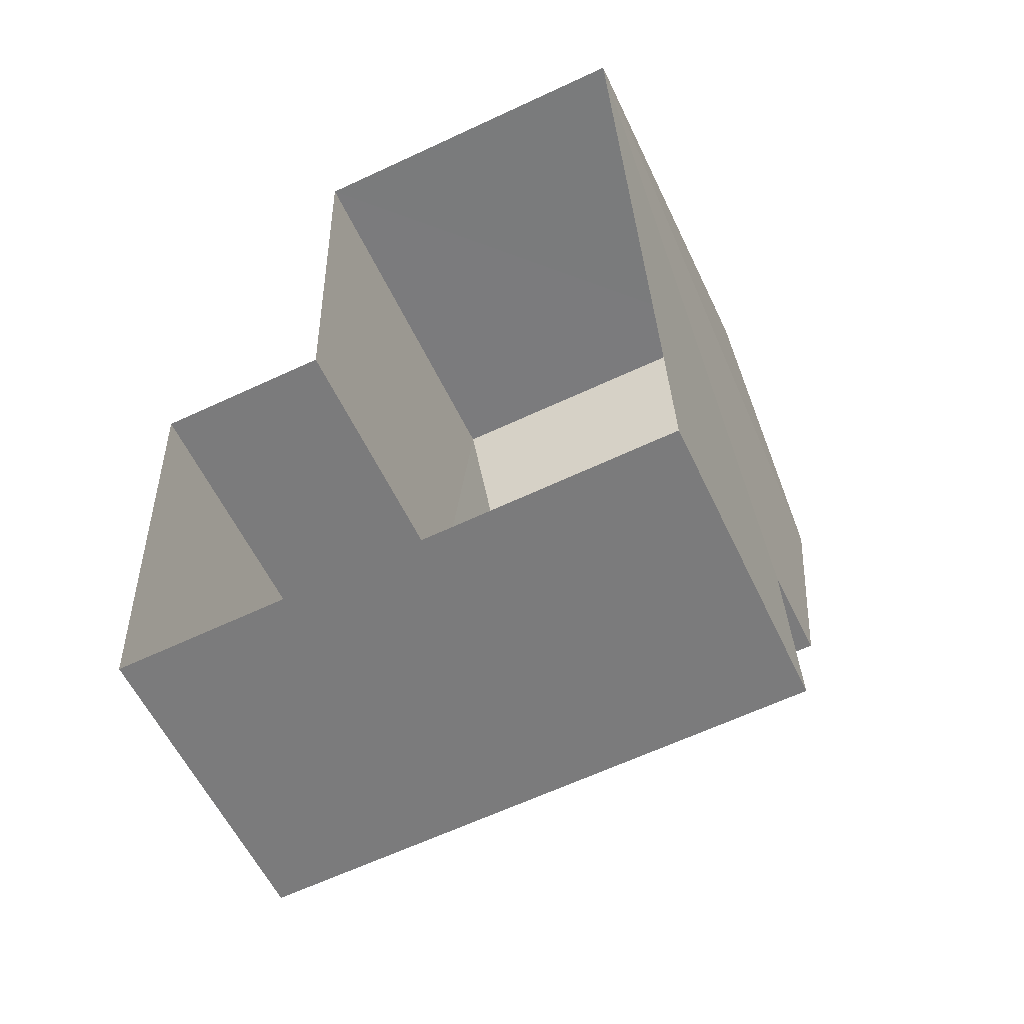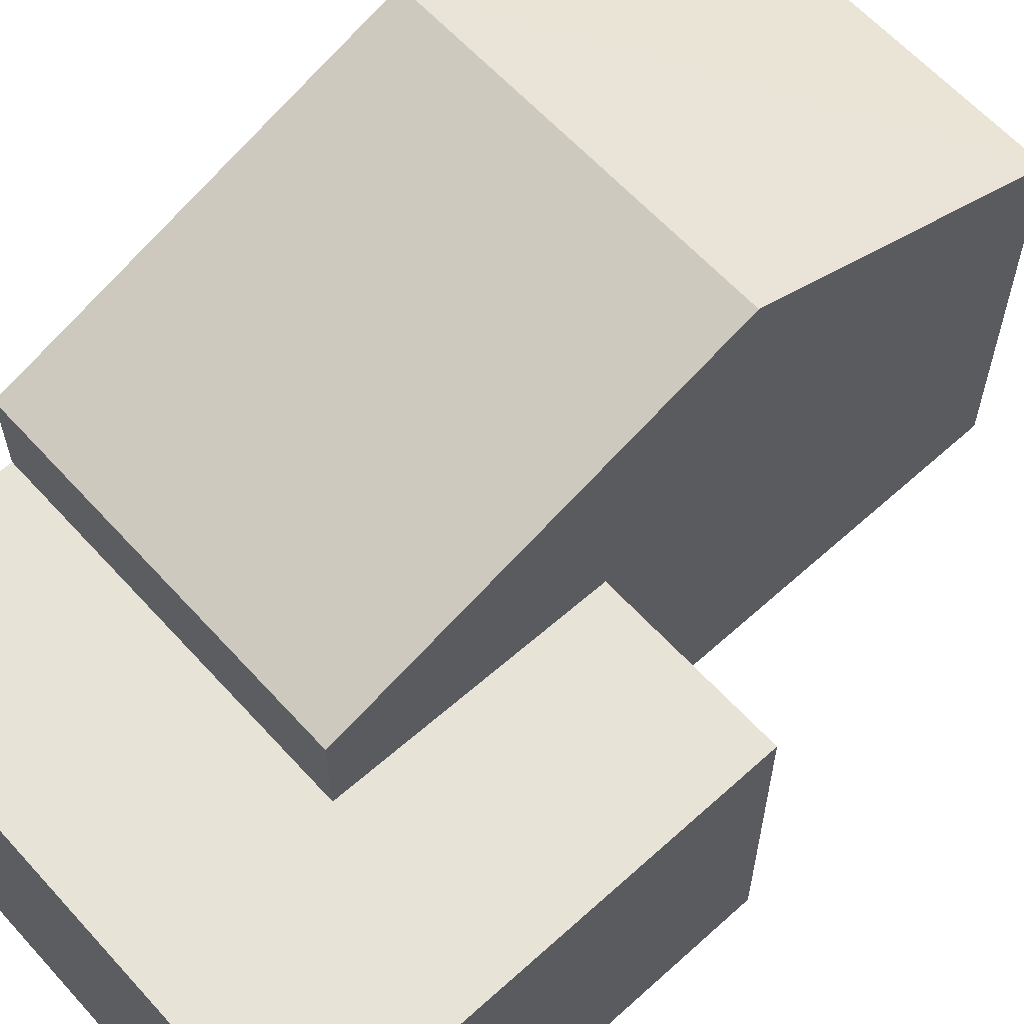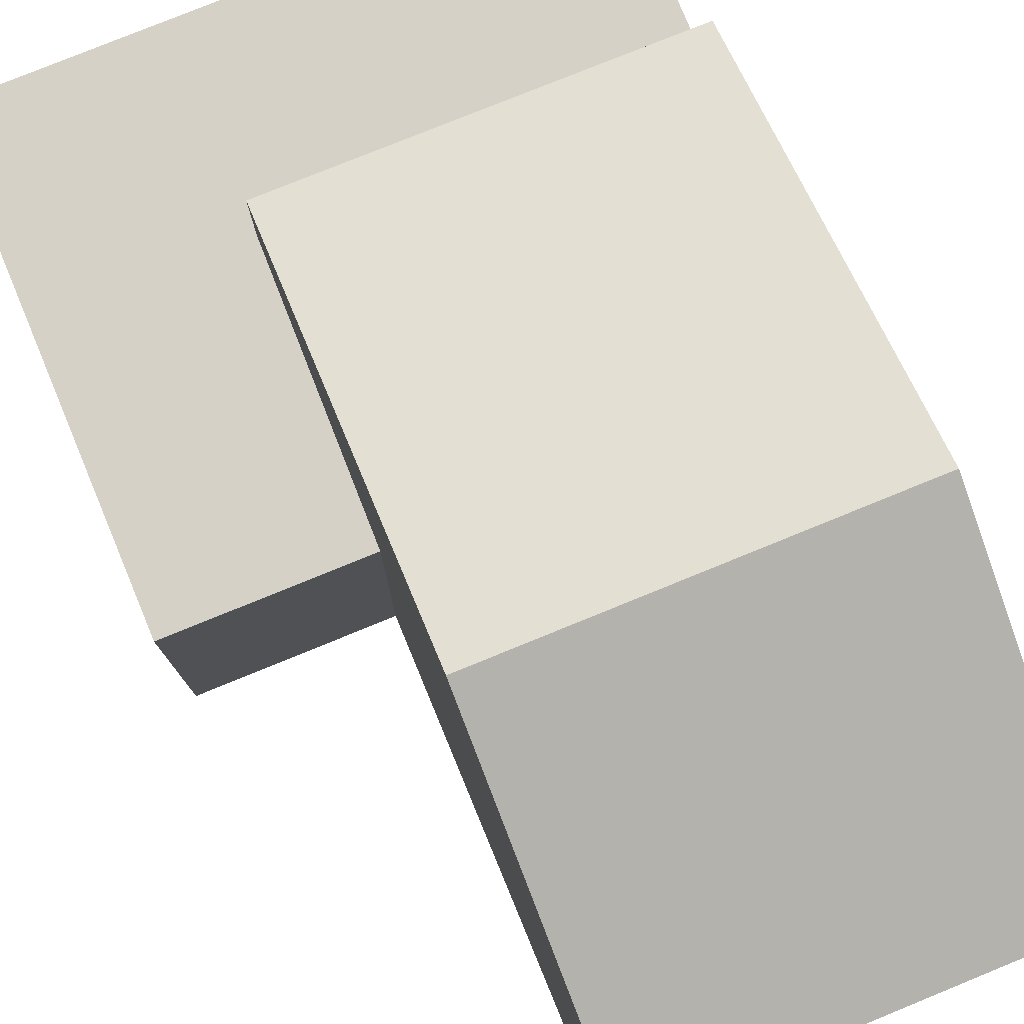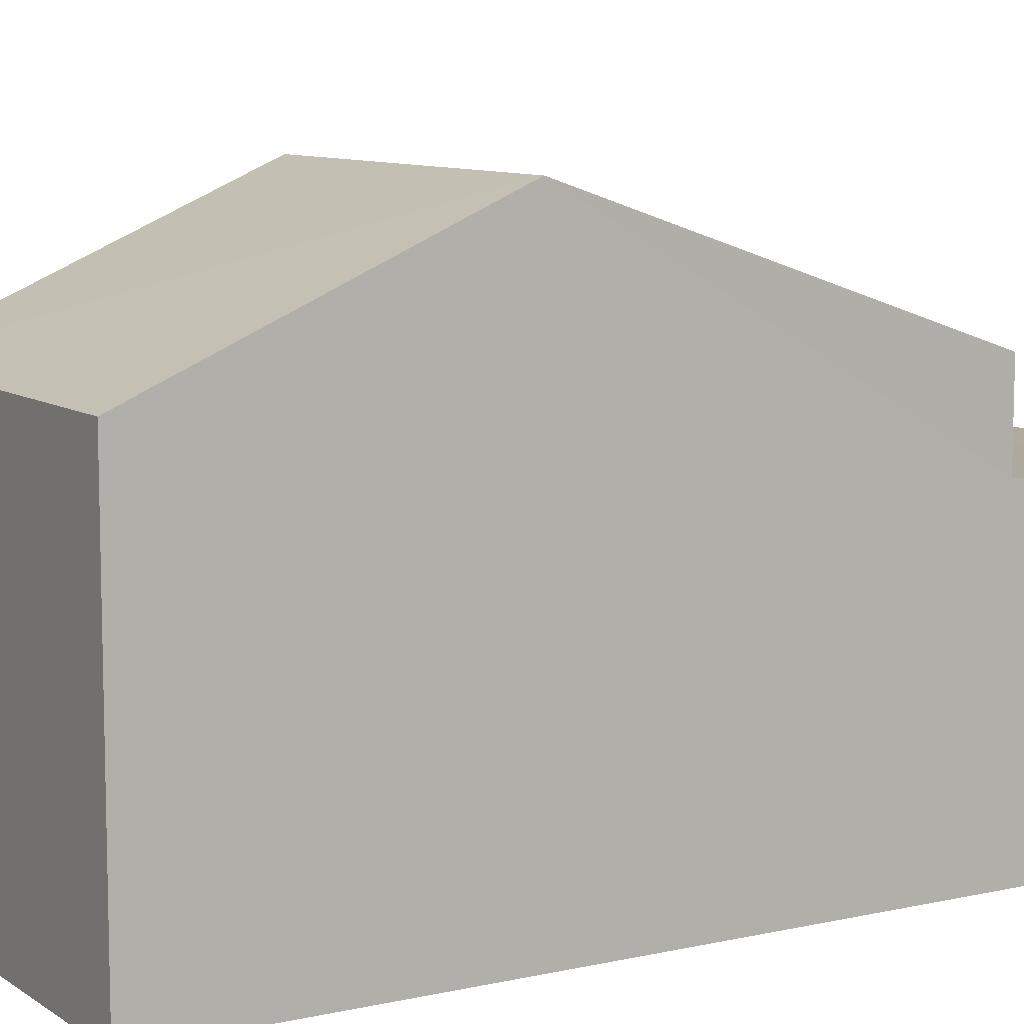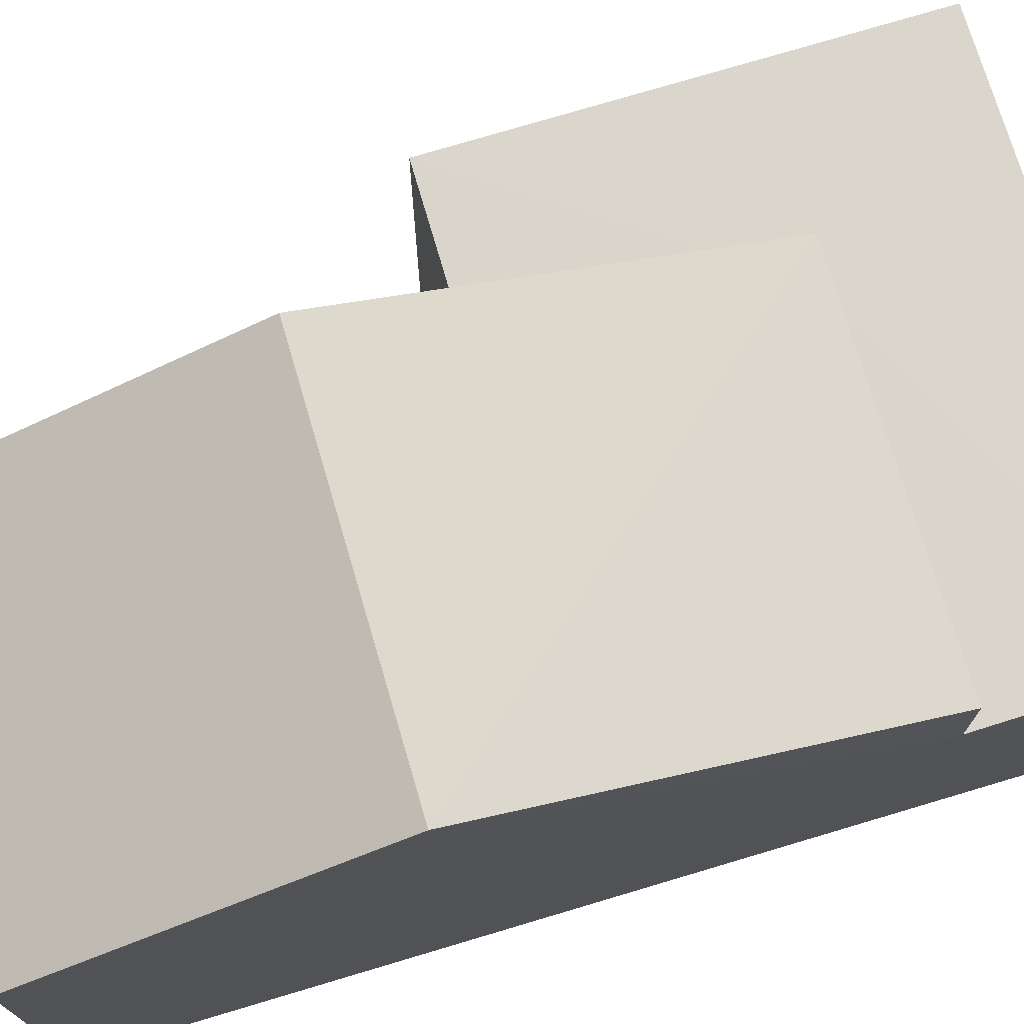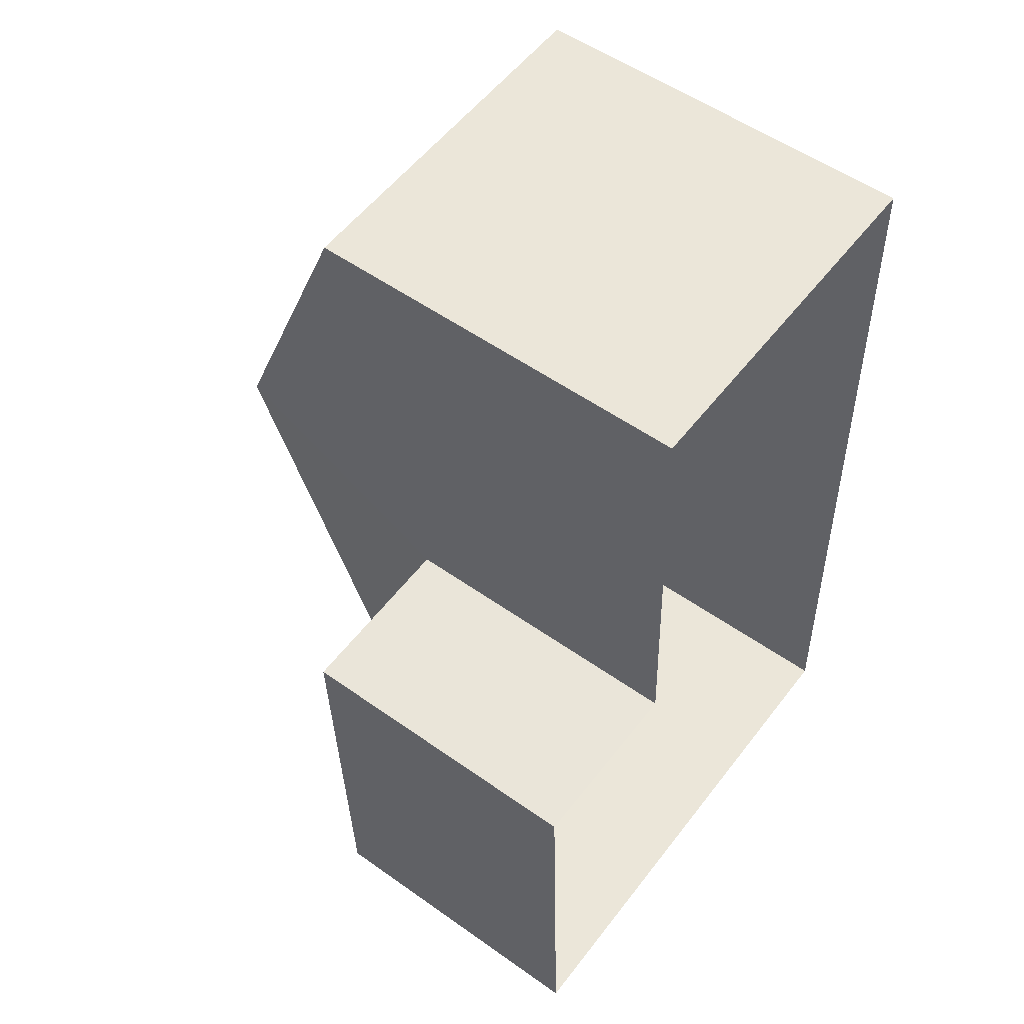
<metadata>
{"format":"obj","ext":"obj","renderer":"f3d","projection":"perspective","resolution":1024,"background":"white","views":[{"elev":-57.3,"azim":-154.7,"up":"+Y"},{"elev":62.2,"azim":45.5,"up":"+Z"},{"elev":79.0,"azim":155.6,"up":"+Z"},{"elev":9.1,"azim":-123.0,"up":"+Z"},{"elev":74.0,"azim":-108.9,"up":"+Z"},{"elev":53.8,"azim":127.2,"up":"+Y"}]}
</metadata>
<code>
v -3.728e+05 -1.034e+05 31.32
v -3.728e+05 -1.034e+05 31.32
v -3.728e+05 -1.034e+05 31.32
v -3.728e+05 -1.034e+05 31.33
v -3.728e+05 -1.034e+05 31.33
v -3.728e+05 -1.034e+05 31.32
v -3.728e+05 -1.034e+05 36.69
v -3.728e+05 -1.034e+05 35.32
v -3.728e+05 -1.034e+05 36.69
v -3.728e+05 -1.034e+05 35.32
v -3.728e+05 -1.034e+05 34.4
v -3.728e+05 -1.034e+05 34.4
v -3.728e+05 -1.034e+05 34.4
v -3.728e+05 -1.034e+05 34.4
v -3.728e+05 -1.034e+05 34.4
v -3.728e+05 -1.034e+05 34.4
v -3.728e+05 -1.034e+05 35.32
v -3.728e+05 -1.034e+05 35.32
f 1 2 3
f 3 2 4
f 4 2 5
f 2 6 5
f 7 8 9
f 7 10 8
f 11 12 13
f 13 12 14
f 11 15 12
f 14 12 16
f 17 18 7
f 9 17 7
f 18 1 3
f 18 17 1
f 12 8 10
f 16 12 10
f 18 3 7
f 10 7 16
f 16 3 4
f 16 4 14
f 7 3 16
f 14 4 5
f 13 14 5
f 13 5 6
f 11 13 6
f 2 1 15
f 8 12 15
f 8 15 9
f 15 1 17
f 15 17 9
f 15 11 6
f 2 15 6

</code>
